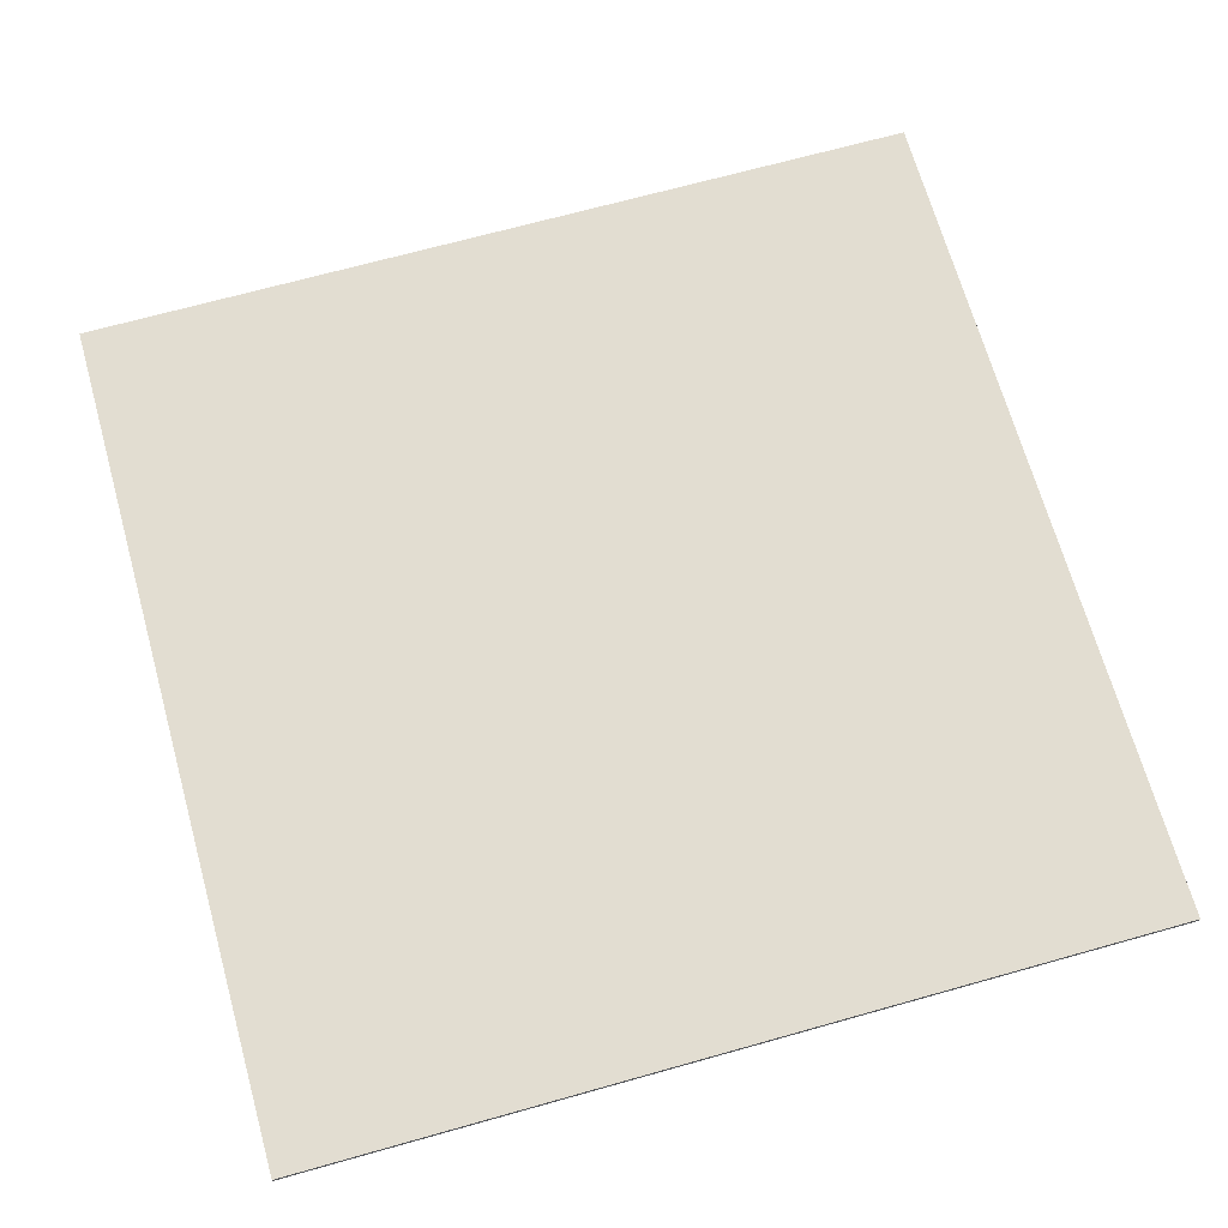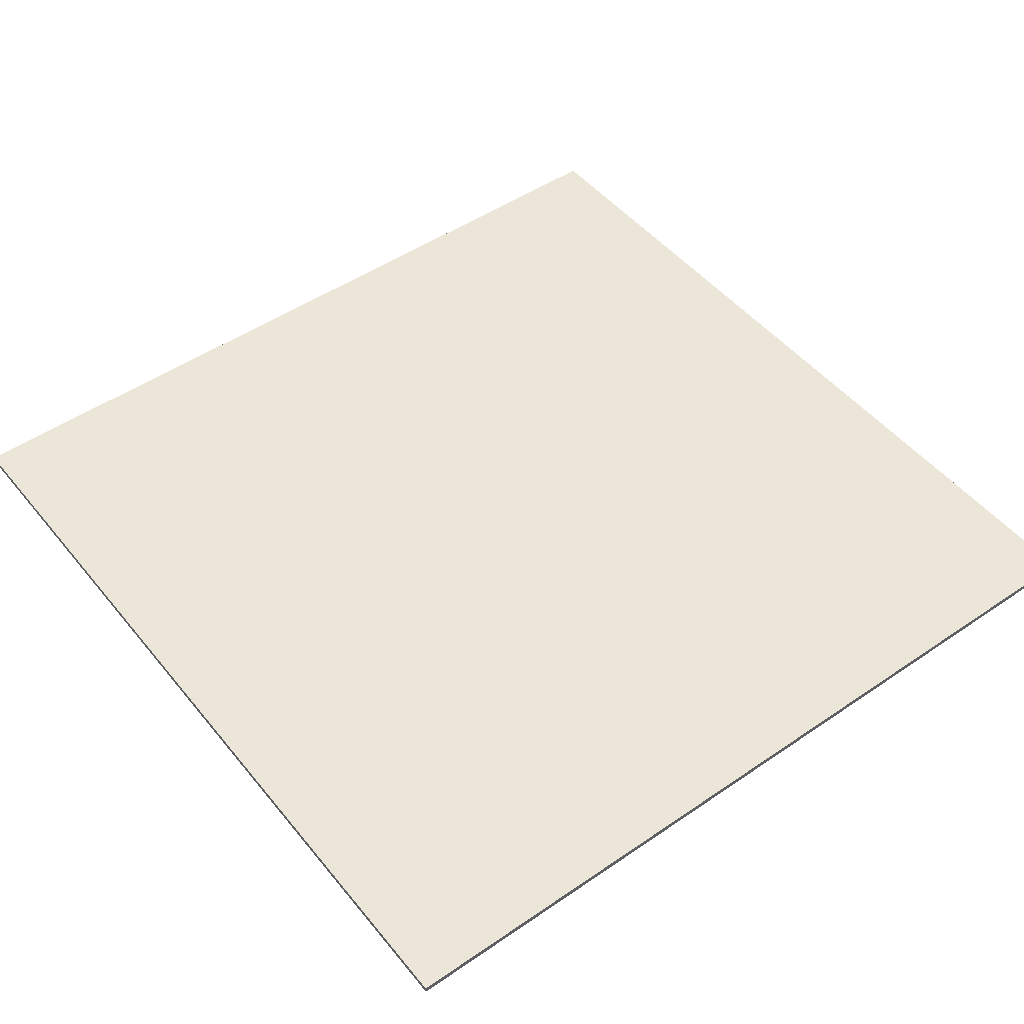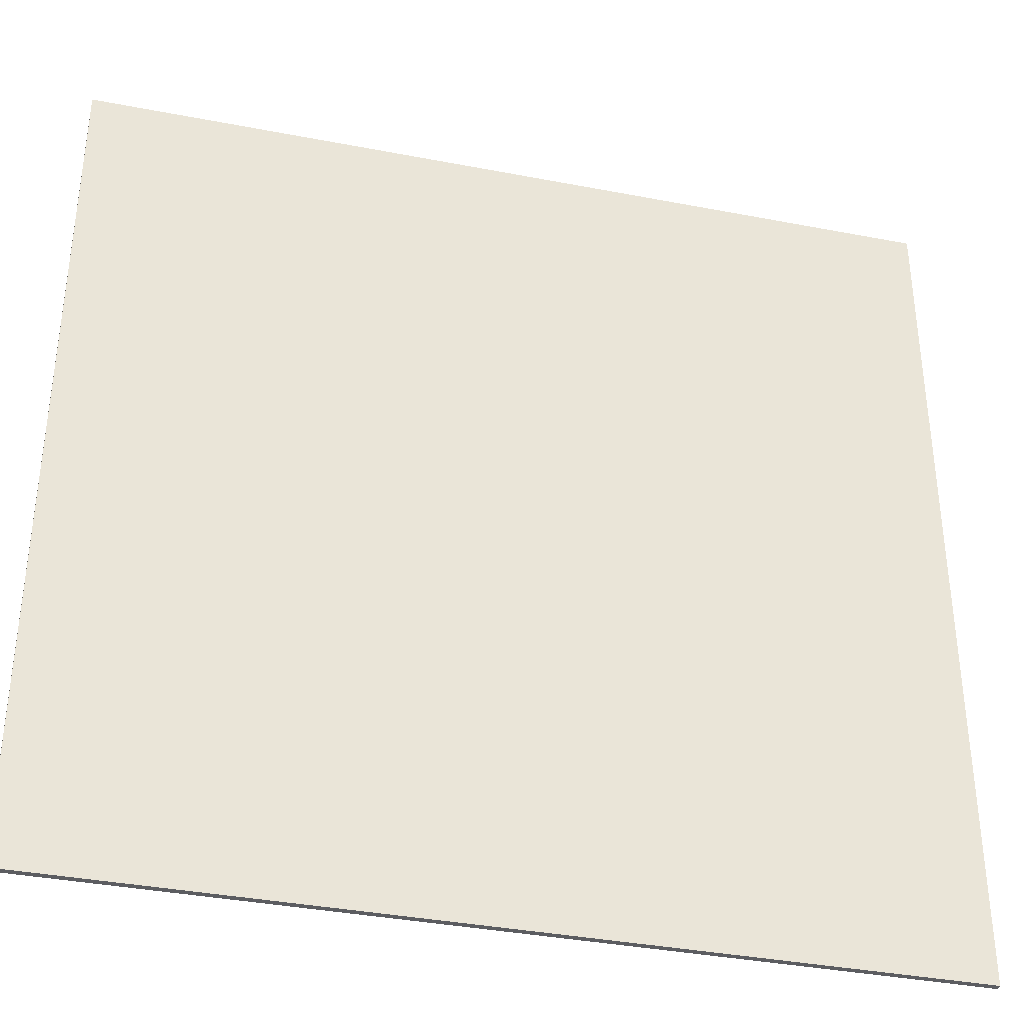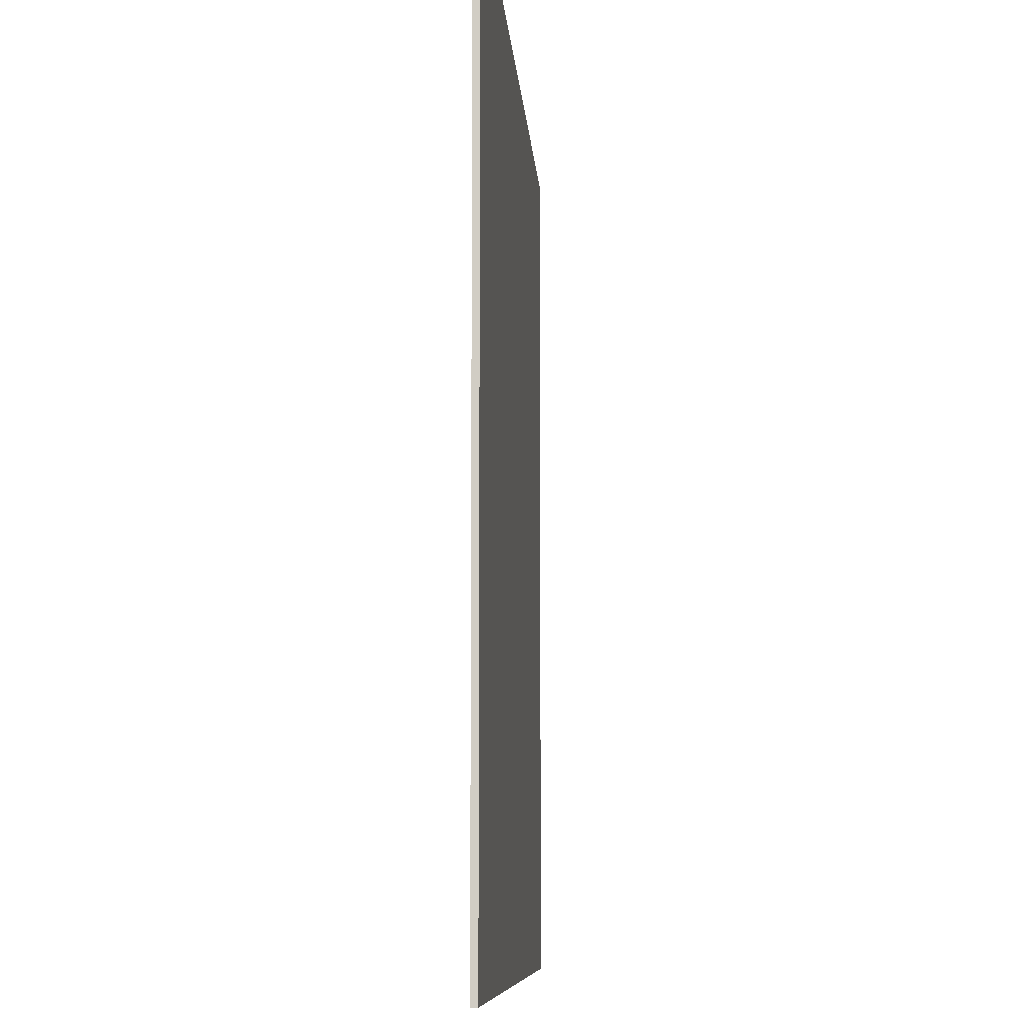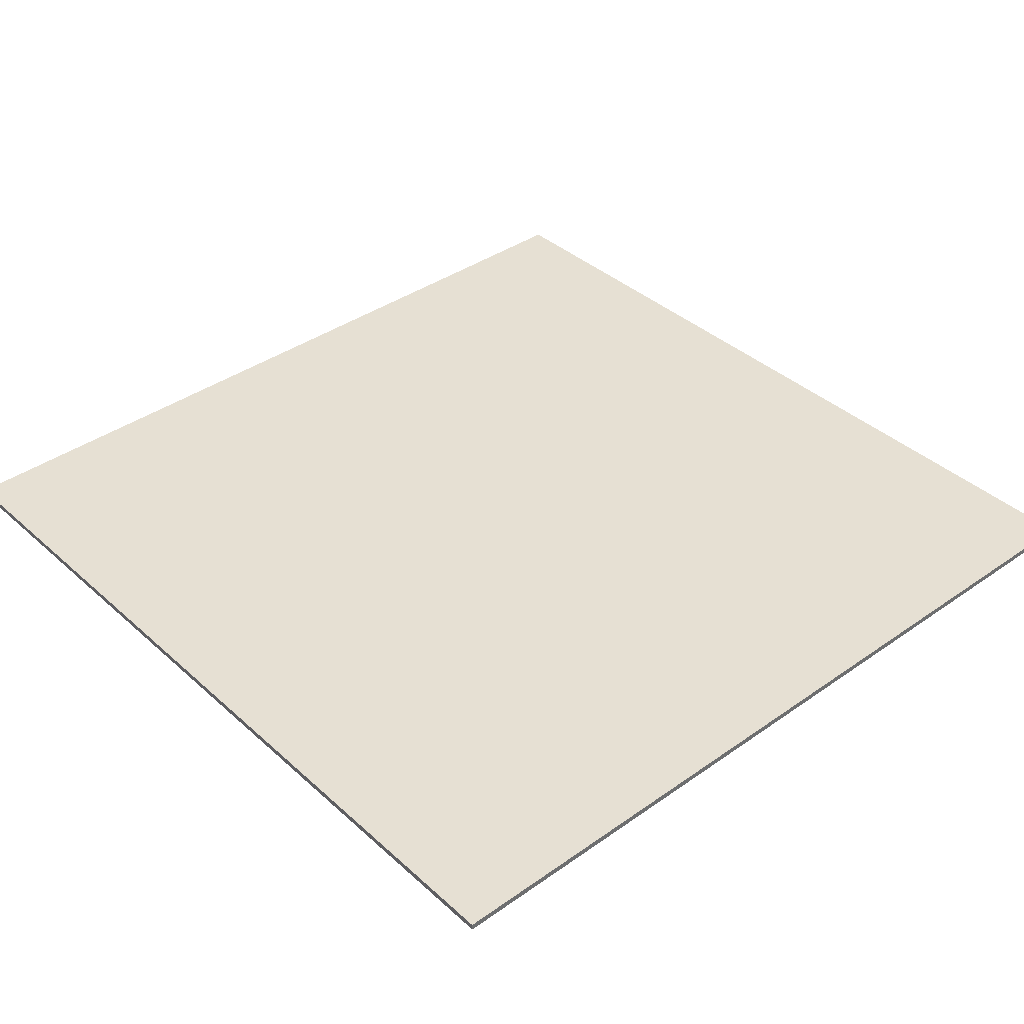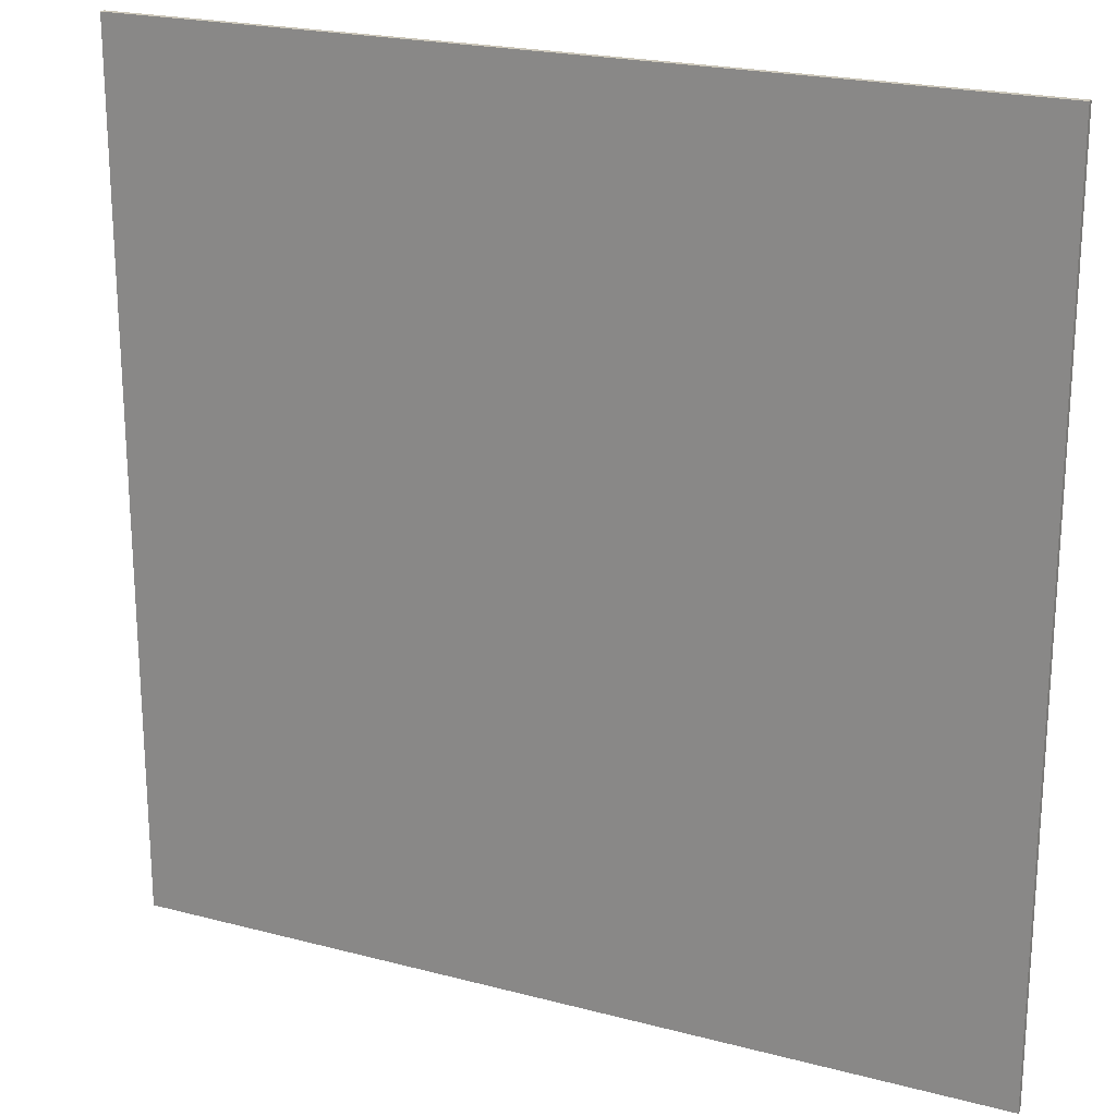
<metadata>
{"format":"obj","ext":"obj","renderer":"f3d","projection":"perspective","resolution":1024,"background":"white","views":[{"elev":68.5,"azim":-15.7,"up":"+Y"},{"elev":48.6,"azim":-127.3,"up":"+Y"},{"elev":-36.7,"azim":-14.1,"up":"+Z"},{"elev":-8.3,"azim":-86.3,"up":"+Z"},{"elev":38.4,"azim":-41.6,"up":"+Y"},{"elev":21.3,"azim":25.2,"up":"+Z"}]}
</metadata>
<code>
v 0.875 0 0.875
v 0.875 0 -0.875
v -0.875 0 -0.875
v -0.875 0 0.875
v -0.875 -0.0125 0.875
v 0.875 -0.0125 0.875
v 0.875 0 0.875
v -0.875 0 0.875
v -0.875 -0.0125 -0.875
v -0.875 -0.0125 0.875
v -0.875 0 0.875
v -0.875 0 -0.875
v 0.875 -0.0125 -0.875
v -0.875 -0.0125 -0.875
v -0.875 0 -0.875
v 0.875 0 -0.875
v 0.875 -0.0125 0.875
v 0.875 -0.0125 -0.875
v 0.875 0 -0.875
v 0.875 0 0.875
v -0.3325 -0.0125 -0.575
v -0.2379 -0.0125 -0.3149
v -0.5777 -0.0125 -0.575
v -0.1316 -0.0125 0.5704
v -0.5777 -0.0125 -0.575
v -0.1668 -0.0125 -0.1218
v -0.0121 -0.0125 0.3031
v 0.1457 -0.0125 -0.1218
v -0.1668 -0.0125 -0.1218
v -0.2379 -0.0125 -0.3149
v 0.22 -0.0125 -0.3149
v -0.2379 -0.0125 -0.3149
v -0.1668 -0.0125 -0.1218
v -0.5777 -0.0125 -0.575
v 0.5715 -0.0125 -0.575
v 0.22 -0.0125 -0.3149
v 0.32 -0.0125 -0.575
v 0.1457 -0.0125 -0.1218
v 0.22 -0.0125 -0.3149
v 0.5715 -0.0125 -0.575
v 0.1129 -0.0125 0.5704
v 0.1129 -0.0125 0.5704
v -0.0121 -0.0125 0.3031
v 0.1457 -0.0125 -0.1218
v 0.1129 -0.0125 0.5704
v -0.1316 -0.0125 0.5704
v -0.0121 -0.0125 0.3031
v -0.875 -0.0125 -0.875
v -0.3325 -0.0125 -0.575
v -0.5777 -0.0125 -0.575
v 0.32 -0.0125 -0.575
v -0.3325 -0.0125 -0.575
v -0.875 -0.0125 -0.875
v 0.875 -0.0125 -0.875
v -0.875 -0.0125 0.875
v -0.875 -0.0125 -0.875
v -0.5777 -0.0125 -0.575
v -0.1316 -0.0125 0.5704
v -0.875 -0.0125 0.875
v -0.1316 -0.0125 0.5704
v 0.1129 -0.0125 0.5704
v 0.875 -0.0125 0.875
v 0.22 -0.0125 -0.3149
v -0.2379 -0.0125 -0.3149
v -0.3325 -0.0125 -0.575
v 0.32 -0.0125 -0.575
v 0.875 -0.0125 -0.875
v 0.5715 -0.0125 -0.575
v 0.32 -0.0125 -0.575
v 0.5715 -0.0125 -0.575
v 0.875 -0.0125 -0.875
v 0.875 -0.0125 0.875
v 0.1129 -0.0125 0.5704
v 0.1457 -0.0125 -0.1218
v -0.0121 -0.0125 0.3031
v -0.1668 -0.0125 -0.1218
g mesh3551851
f 1 2 3
f 3 4 1
f 5 6 7
f 7 8 5
f 9 10 11
f 11 12 9
f 13 14 15
f 15 16 13
f 17 18 19
f 19 20 17
f 21 22 23
f 24 25 26
f 26 27 24
f 28 29 30
f 30 31 28
f 32 33 34
f 35 36 37
f 38 39 40
f 40 41 38
f 42 43 44
f 45 46 47
f 48 49 50
f 51 52 53
f 53 54 51
f 55 56 57
f 57 58 55
f 59 60 61
f 61 62 59
f 63 64 65
f 65 66 63
f 67 68 69
f 70 71 72
f 72 73 70
f 74 75 76

</code>
